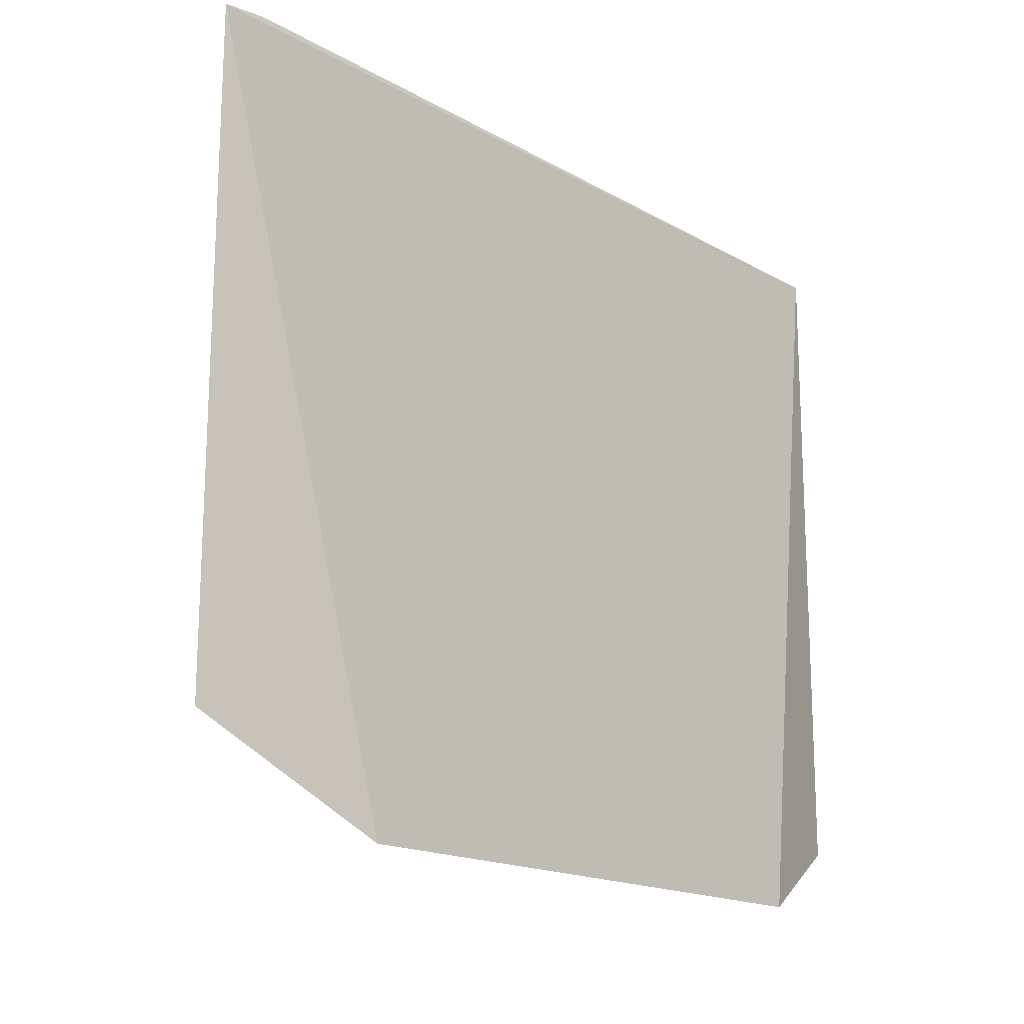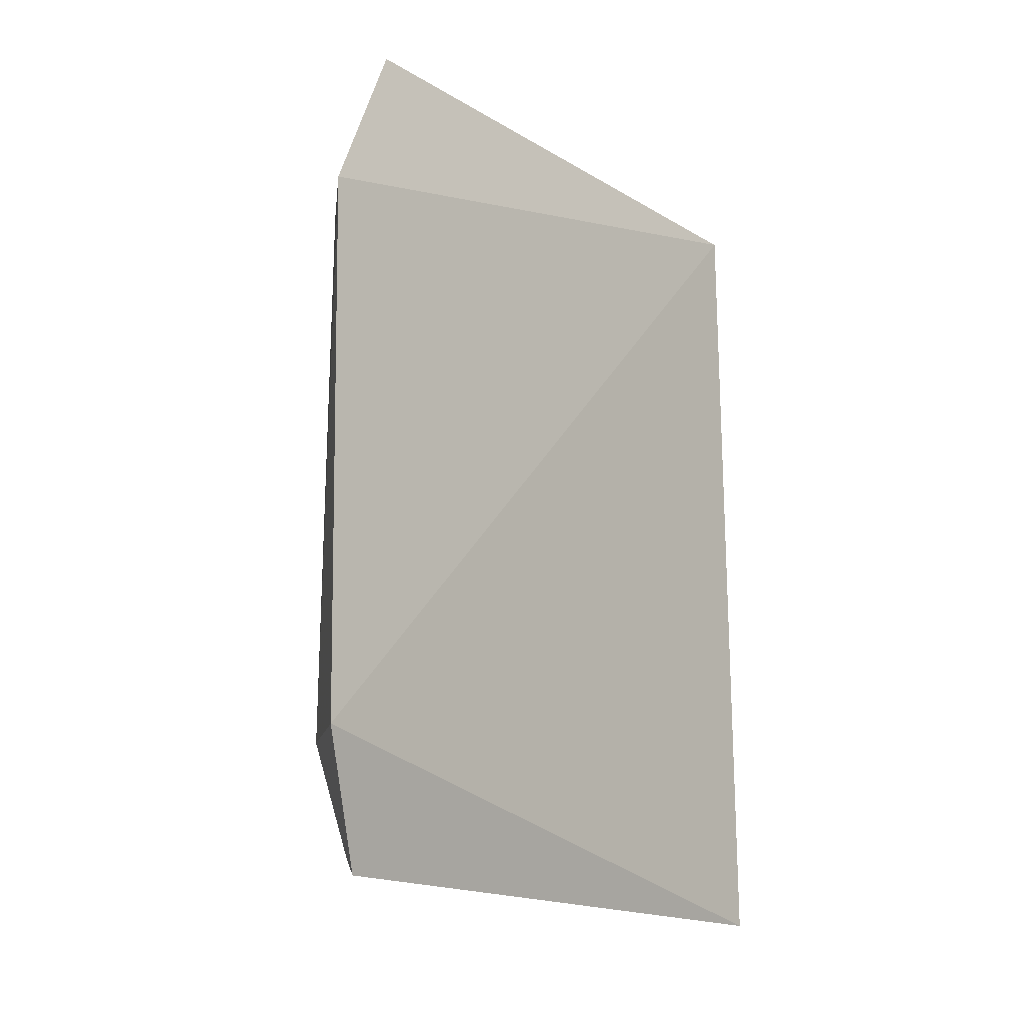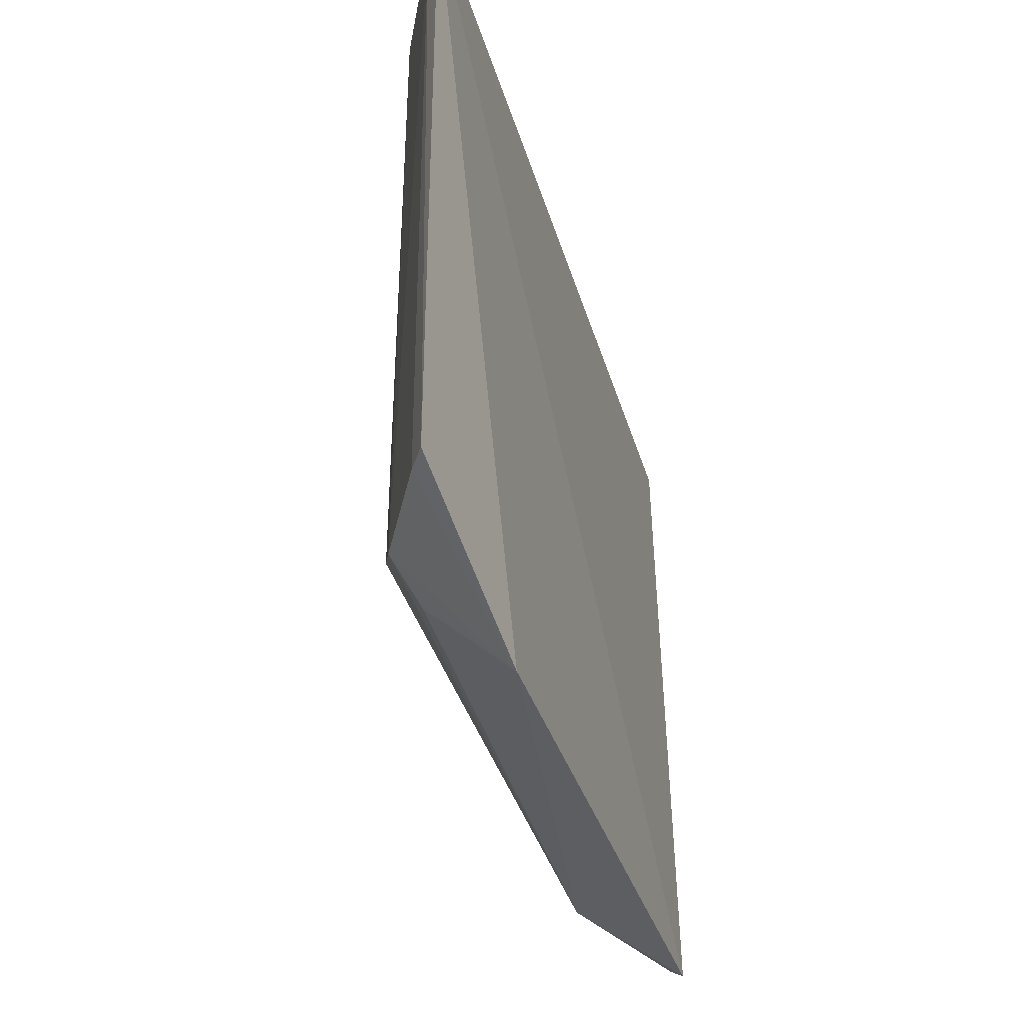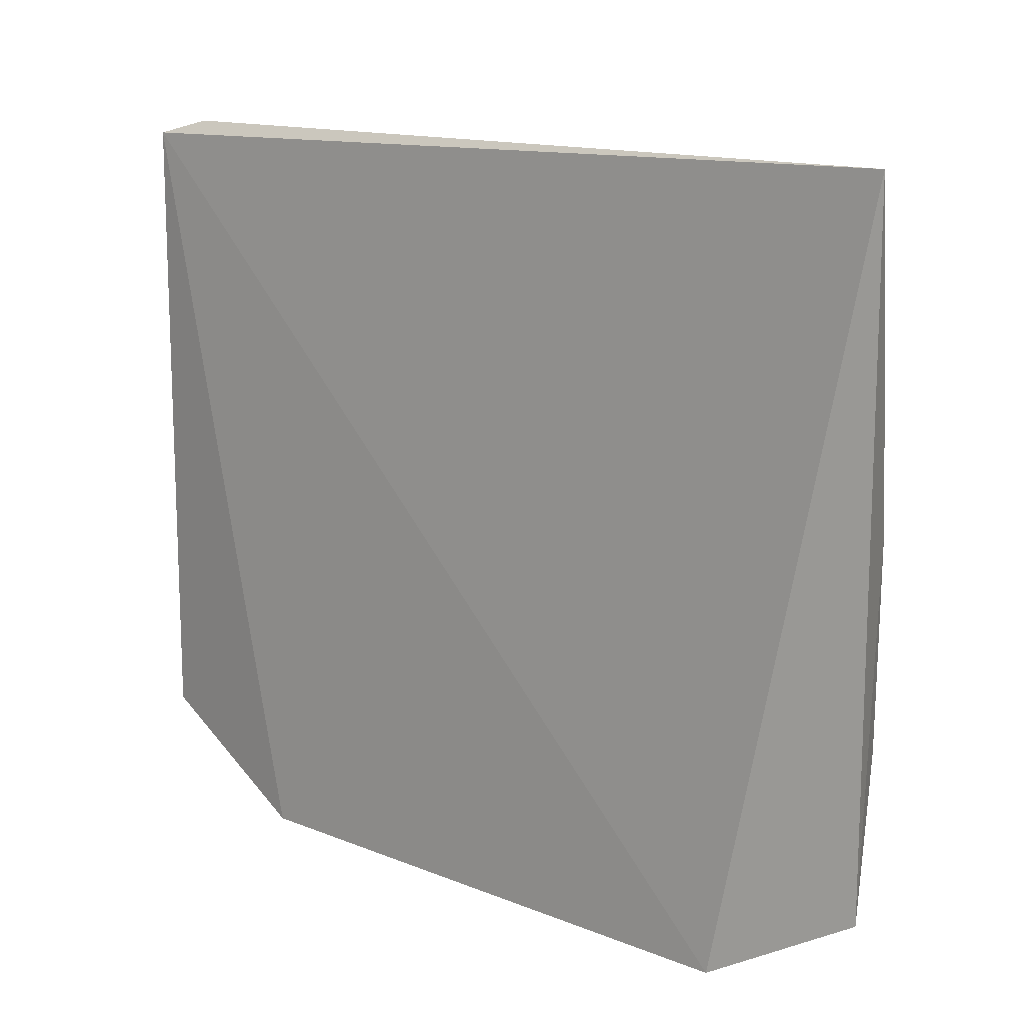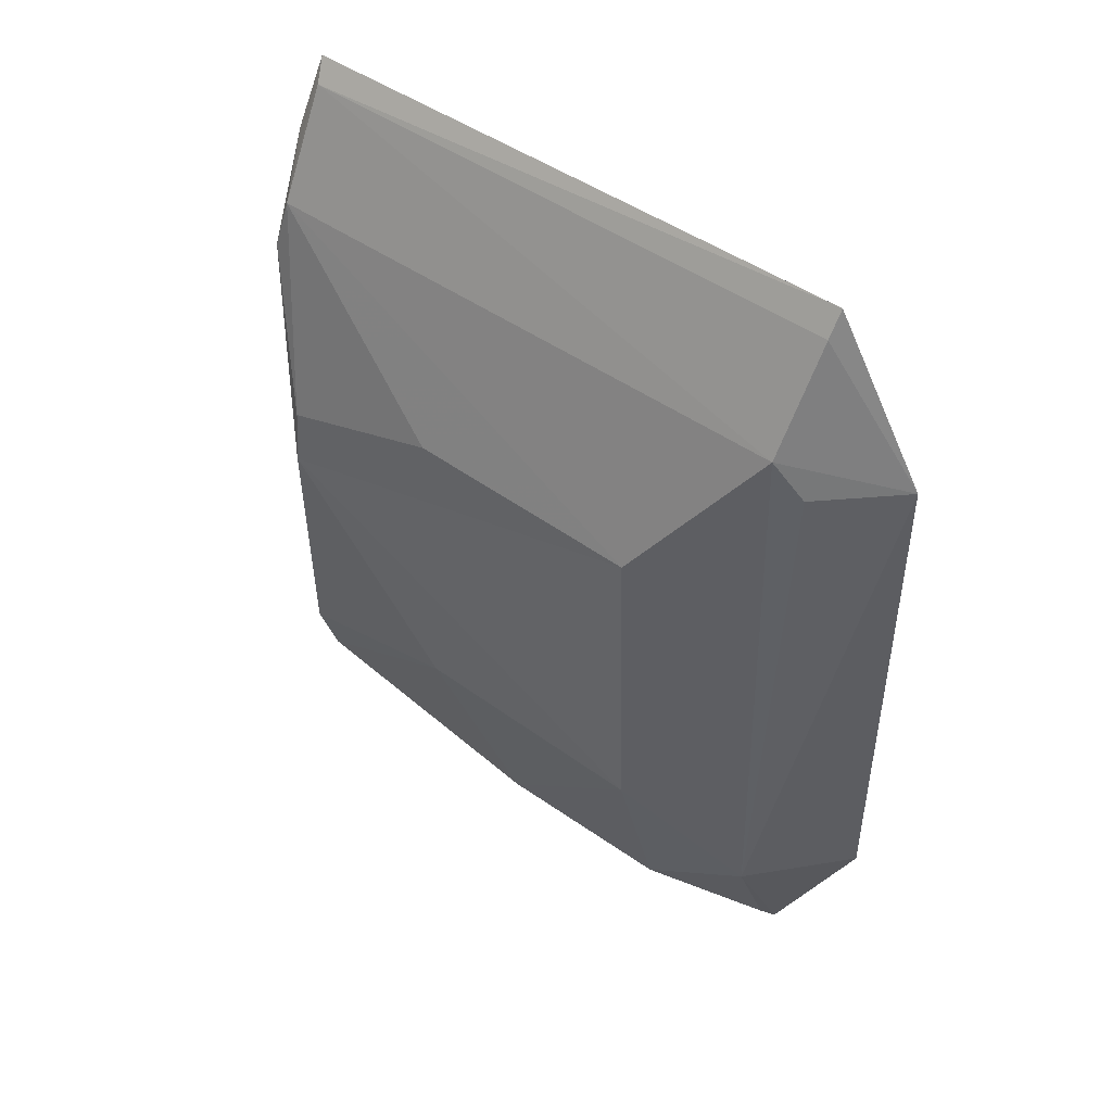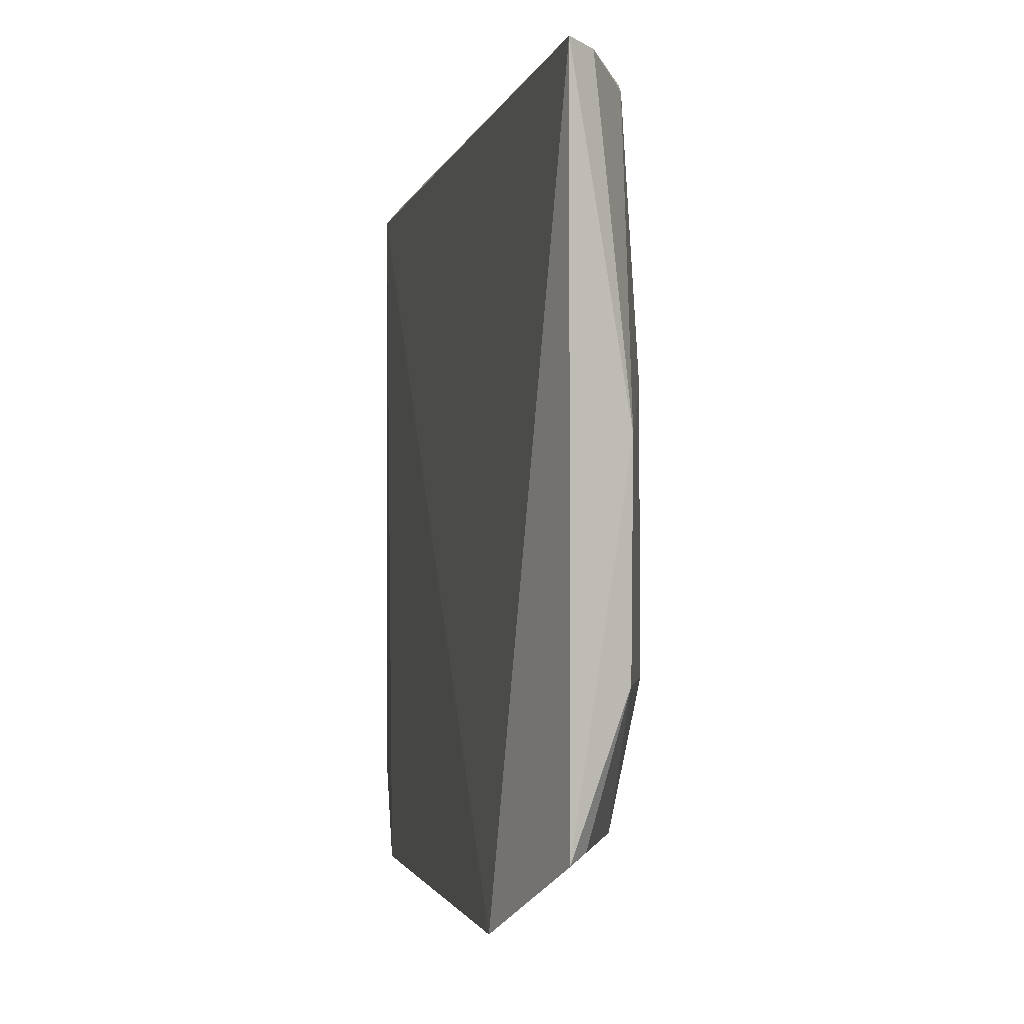
<metadata>
{"format":"obj","ext":"obj","renderer":"f3d","projection":"perspective","resolution":1024,"background":"white","views":[{"elev":-17.3,"azim":-138.9,"up":"+Z"},{"elev":-17.4,"azim":-139.4,"up":"+Y"},{"elev":-37.4,"azim":-164.1,"up":"+Z"},{"elev":13.9,"azim":-48.1,"up":"+Z"},{"elev":45.8,"azim":129.6,"up":"+Y"},{"elev":-1.5,"azim":-11.9,"up":"+Z"}]}
</metadata>
<code>
v 0.01746 0.008632 0.08374
v 0.01896 -0.006275 0.0836
v 0.02005 0.003377 0.07296
v 0.01675 0.005866 0.06832
v 0.01739 -0.009022 0.08379
v 0.01723 0.009784 0.07021
v 0.02021 0.0009408 0.0823
v 0.01895 0.005747 0.08358
v 0.01721 0.009763 0.08343
v 0.01778 -0.008587 0.0701
v 0.01875 0.00688 0.07045
v 0.02001 0.003421 0.07844
v 0.01659 -0.006223 0.0684
v 0.01782 0.008183 0.08367
v 0.01863 -0.008517 0.07715
v 0.01757 0.009229 0.07024
v 0.0188 -0.006102 0.07013
v 0.01874 0.00685 0.08334
v 0.0174 -0.009015 0.06992
v 0.01874 -0.007293 0.08326
v 0.02001 -0.003759 0.07843
v 0.01757 0.009286 0.08327
v 0.01841 0.005947 0.06985
v 0.0186 -0.008479 0.07288
v 0.02007 0.002203 0.0823
v 0.01791 -0.008638 0.08367
v 0.02 -0.003858 0.0728
f 8 5 2
f 8 1 5
f 8 2 7
f 9 5 1
f 9 6 4
f 12 7 3
f 13 9 4
f 13 5 9
f 14 9 1
f 14 1 8
f 16 11 4
f 16 4 6
f 17 11 3
f 17 13 4
f 18 12 3
f 18 3 11
f 18 14 8
f 18 9 14
f 19 5 13
f 19 15 5
f 19 17 10
f 19 13 17
f 21 7 2
f 21 20 15
f 21 2 20
f 22 16 6
f 22 6 9
f 22 9 18
f 22 18 11
f 22 11 16
f 23 17 4
f 23 4 11
f 23 11 17
f 24 10 17
f 24 19 10
f 24 15 19
f 25 18 8
f 25 8 7
f 25 7 12
f 25 12 18
f 26 20 2
f 26 2 5
f 26 5 15
f 26 15 20
f 27 17 3
f 27 3 7
f 27 7 21
f 27 24 17
f 27 21 15
f 27 15 24

</code>
